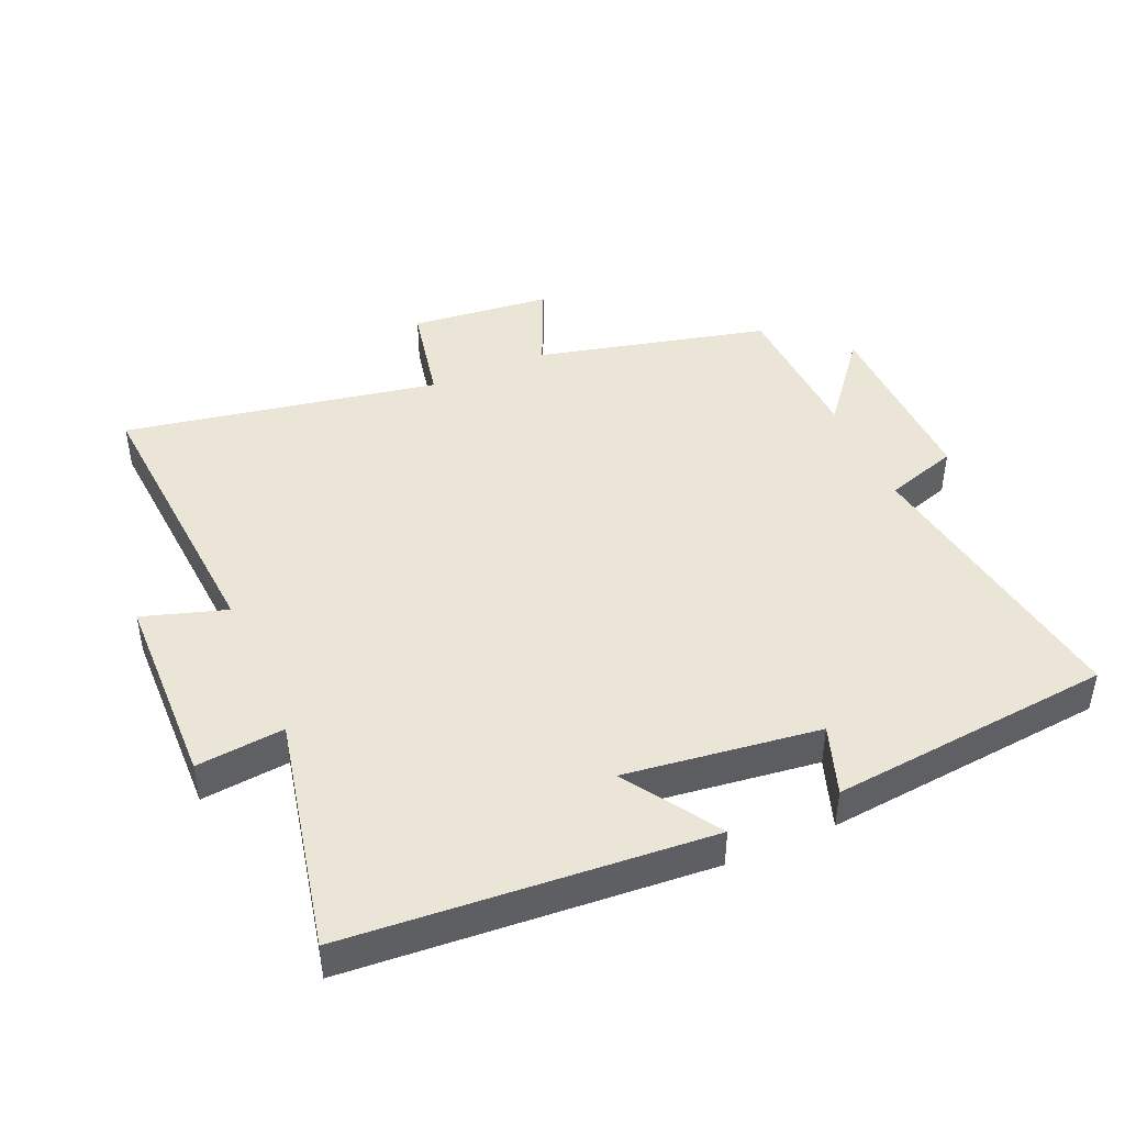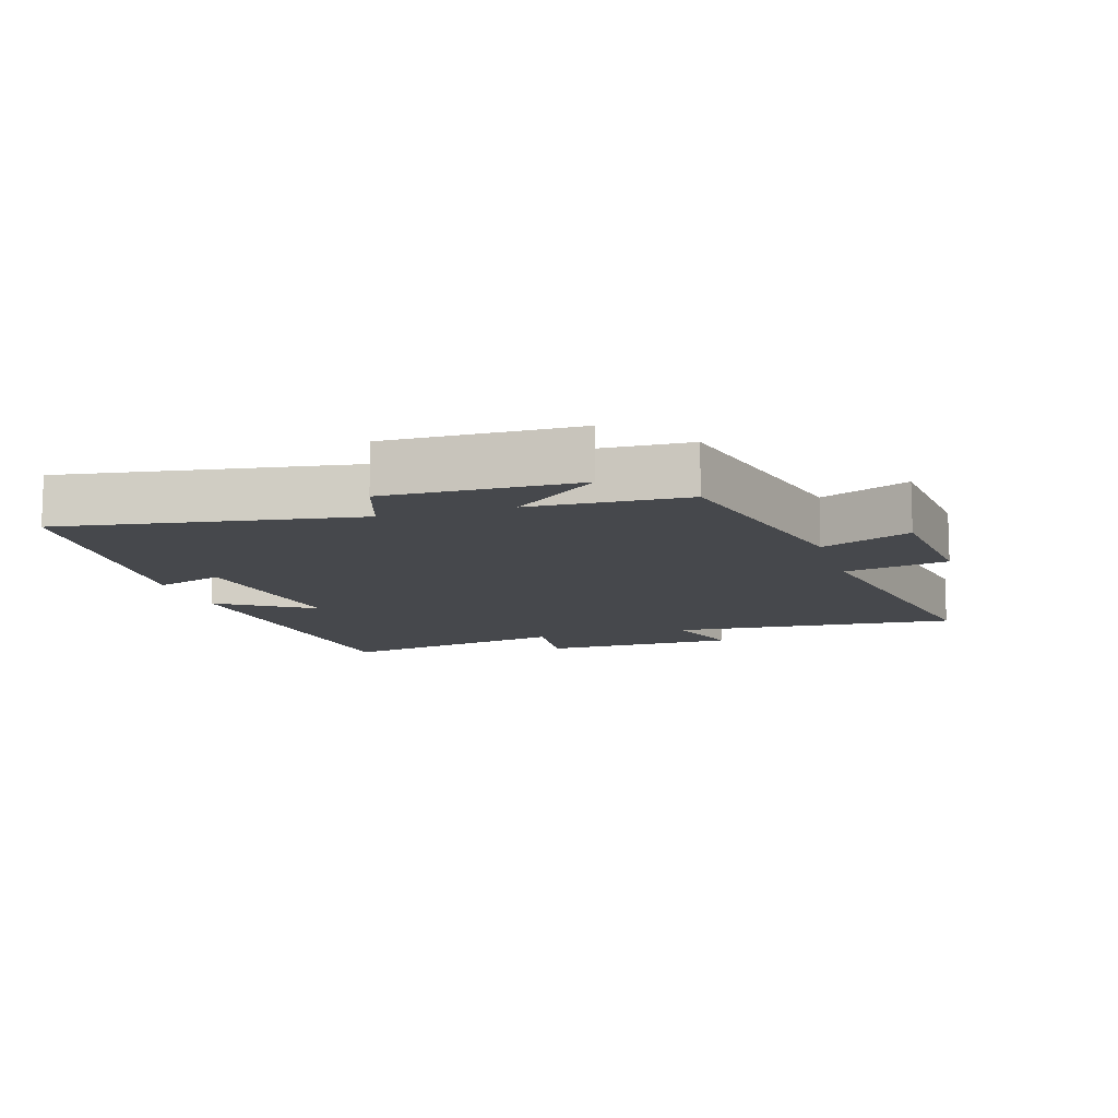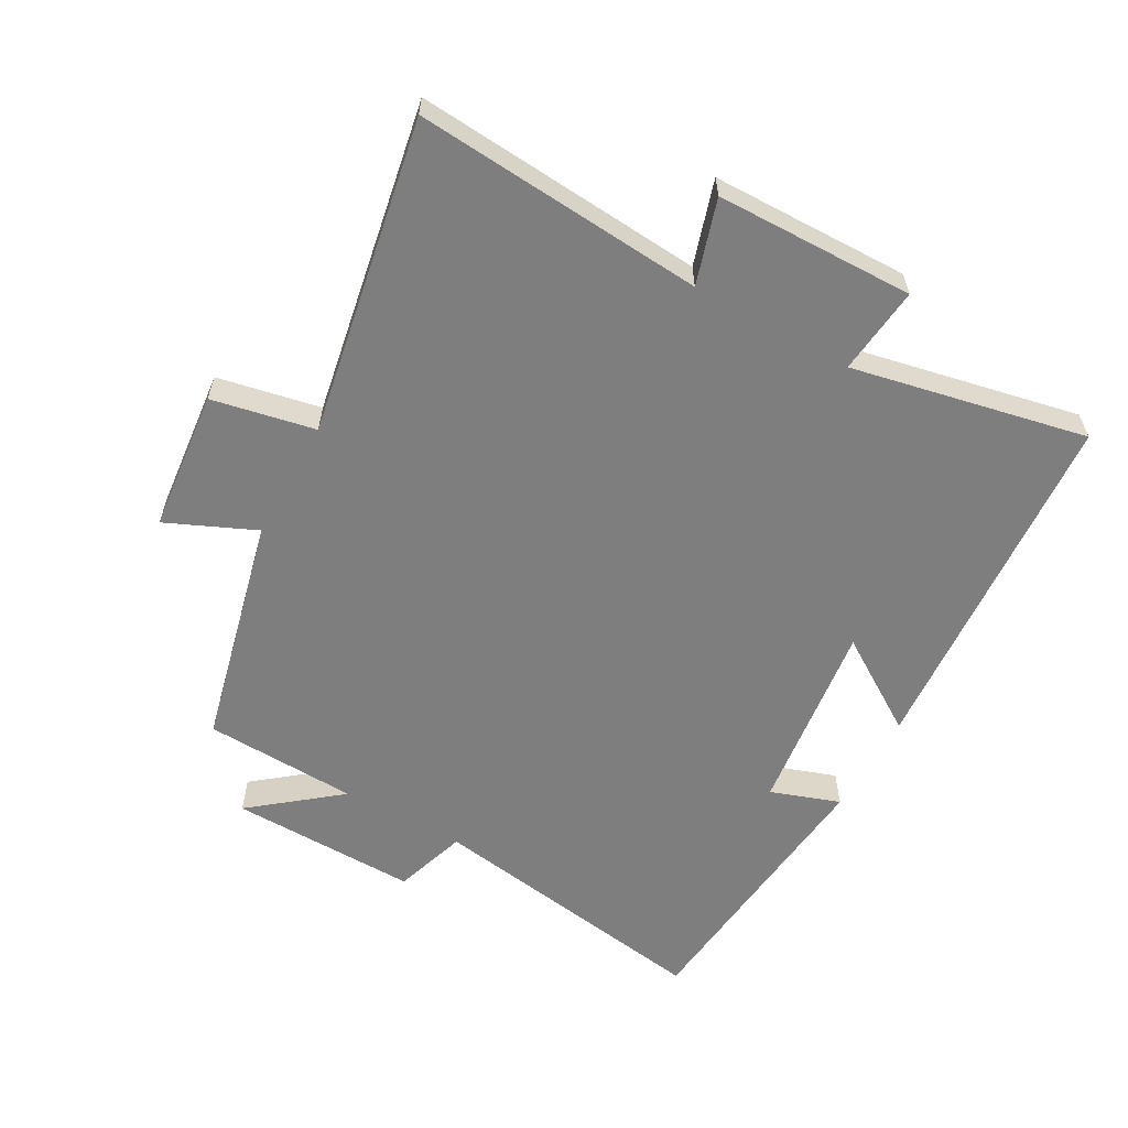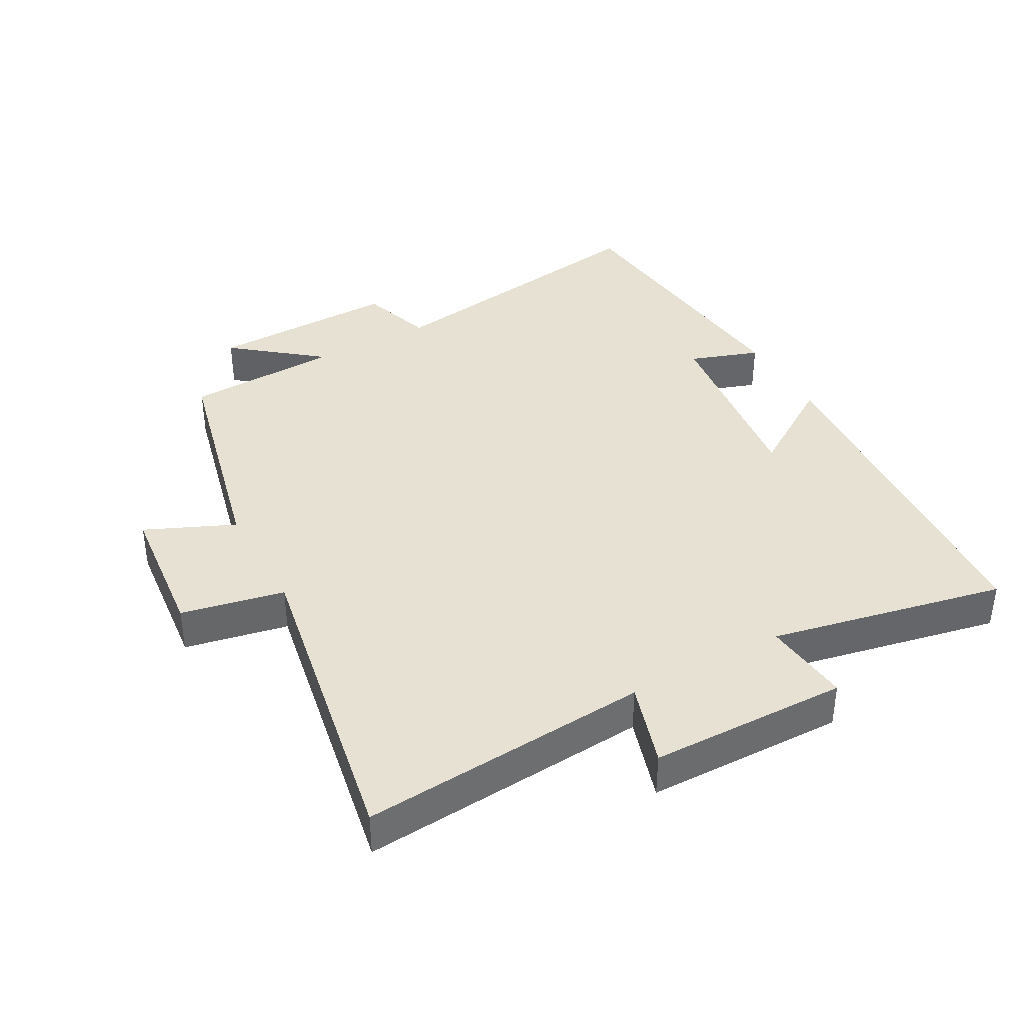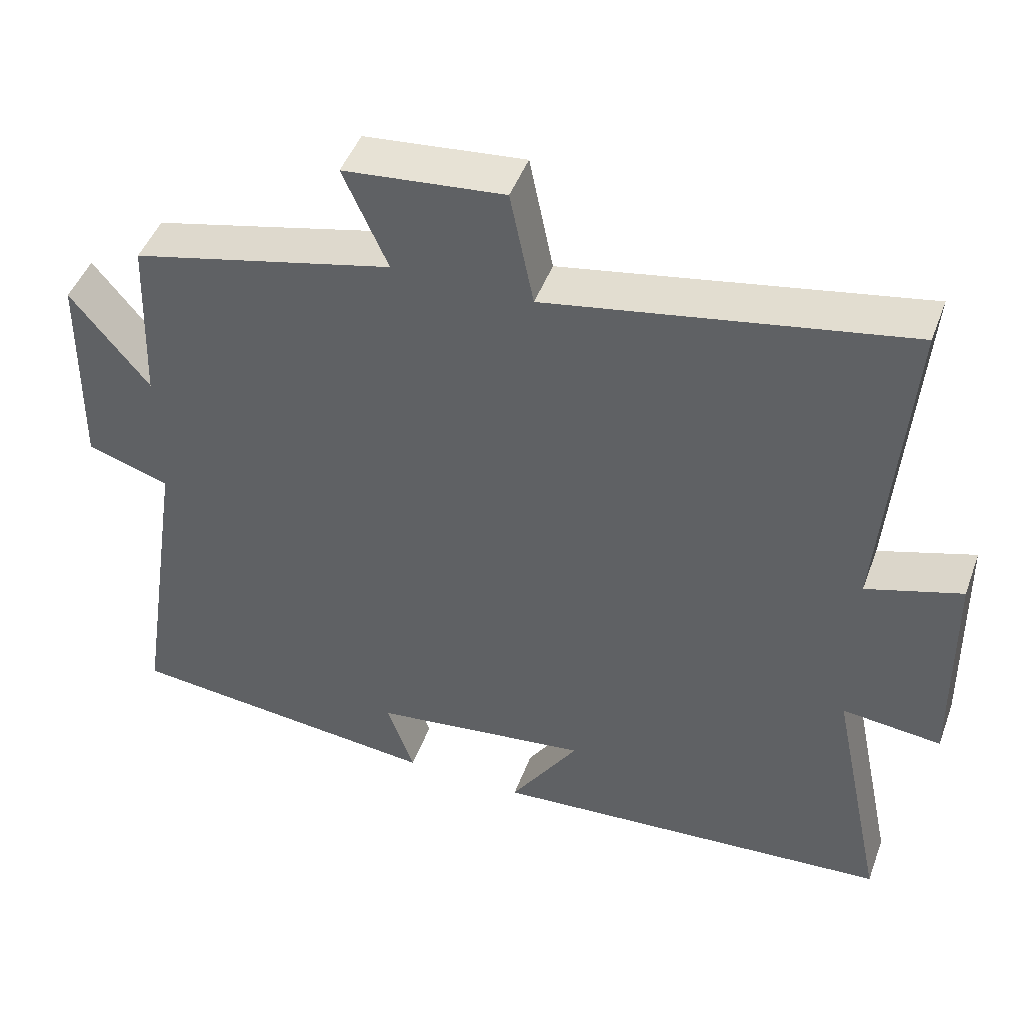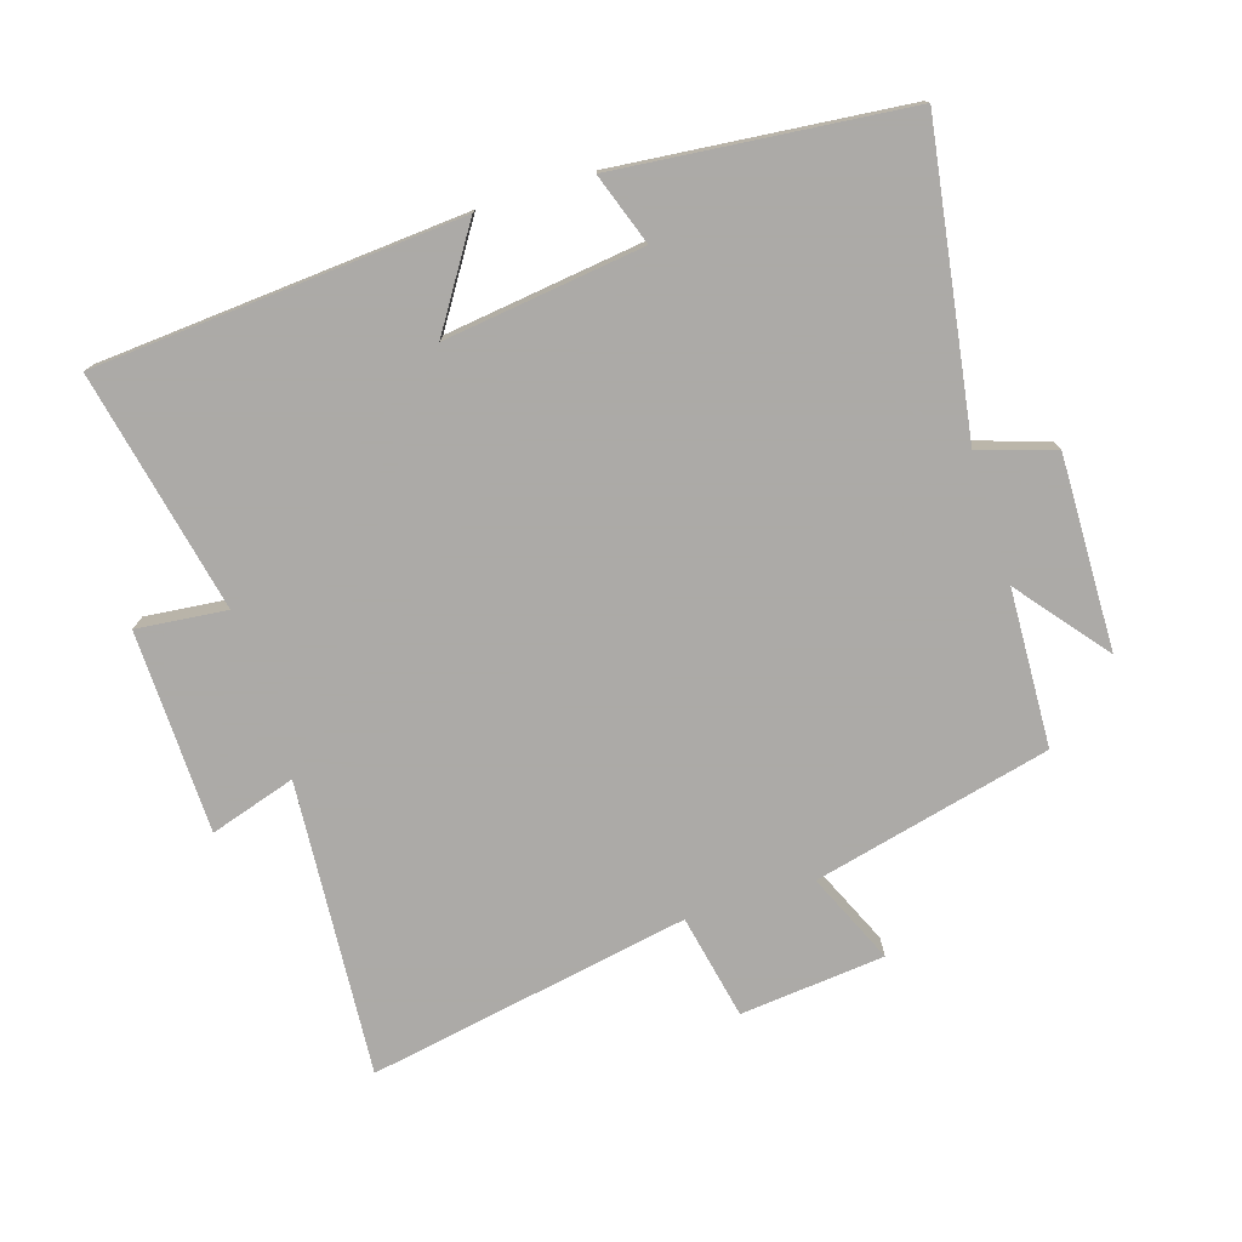
<metadata>
{"format":"obj","ext":"obj","renderer":"f3d","projection":"perspective","resolution":1024,"background":"white","views":[{"elev":44.4,"azim":156.5,"up":"+Y"},{"elev":-11.1,"azim":-73.0,"up":"+Y"},{"elev":-59.4,"azim":60.8,"up":"+Y"},{"elev":38.7,"azim":61.0,"up":"+Y"},{"elev":46.7,"azim":19.9,"up":"+Z"},{"elev":-76.0,"azim":-162.5,"up":"+Y"}]}
</metadata>
<code>
v 0.533 0.07 0.588
v 0.5 0.07 0.147
v 0.628 0.07 0.187
v 0.634 0.07 -0.115
v 0.5 0.07 -0.101
v 0.575 0.07 -0.459
v 0.028 0.07 -0.5
v 0.121 0.07 -0.356
v -0.175 0.07 -0.394
v -0.138 0.07 -0.5
v -0.569 0.07 -0.457
v -0.5 0.07 -0.012
v -0.612 0.07 0.024
v -0.606 0.07 0.312
v -0.5 0.07 0.18
v -0.49 0.07 0.415
v -0.136 0.07 0.5
v -0.196 0.07 0.635
v 0.02 0.07 0.657
v 0.052 0.07 0.5
v 0.533 0 0.588
v 0.5 0 0.147
v 0.628 0 0.187
v 0.634 0 -0.115
v 0.5 0 -0.101
v 0.575 0 -0.459
v 0.028 0 -0.5
v 0.121 0 -0.356
v -0.175 0 -0.394
v -0.138 0 -0.5
v -0.569 0 -0.457
v -0.5 0 -0.012
v -0.612 0 0.024
v -0.606 0 0.312
v -0.5 0 0.18
v -0.49 0 0.415
v -0.136 0 0.5
v -0.196 0 0.635
v 0.02 0 0.657
v 0.052 0 0.5
f 17 18 19 20
f 15 16 17 20
f 15 20 1 2
f 12 13 14 15
f 12 15 2
f 9 10 11 12
f 8 9 12 2
f 5 6 7 8
f 5 8 2 3
f 3 4 5
f 40 39 38 37
f 40 37 36 35
f 22 21 40 35
f 35 34 33 32
f 22 35 32
f 32 31 30 29
f 22 32 29 28
f 28 27 26 25
f 23 22 28 25
f 25 24 23
f 1 21 22 2
f 2 22 23 3
f 3 23 24 4
f 4 24 25 5
f 5 25 26 6
f 6 26 27 7
f 7 27 28 8
f 8 28 29 9
f 9 29 30 10
f 10 30 31 11
f 11 31 32 12
f 12 32 33 13
f 13 33 34 14
f 14 34 35 15
f 15 35 36 16
f 16 36 37 17
f 17 37 38 18
f 18 38 39 19
f 19 39 40 20
f 20 40 21 1

</code>
